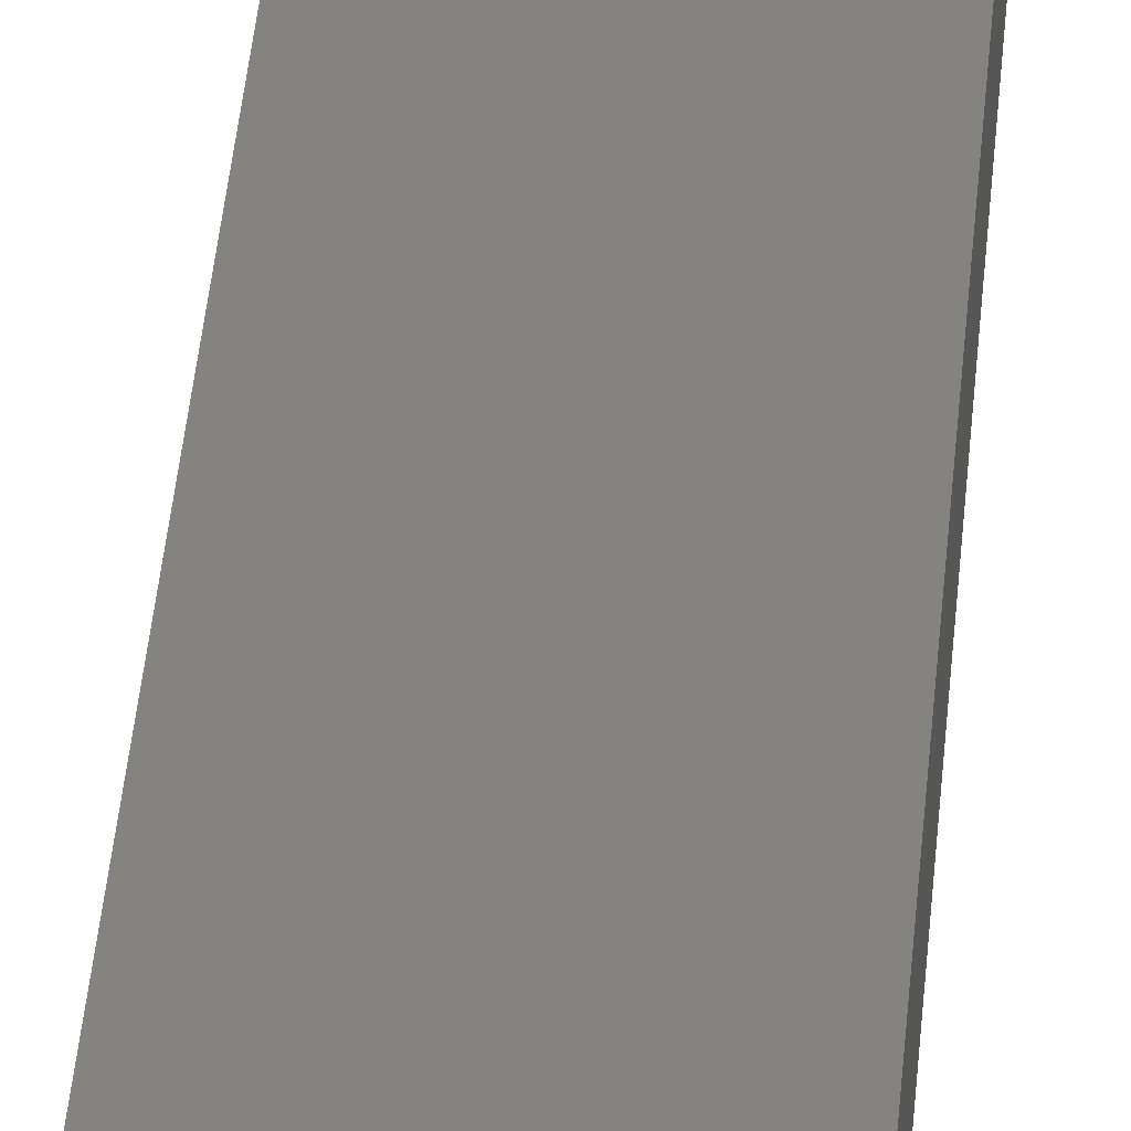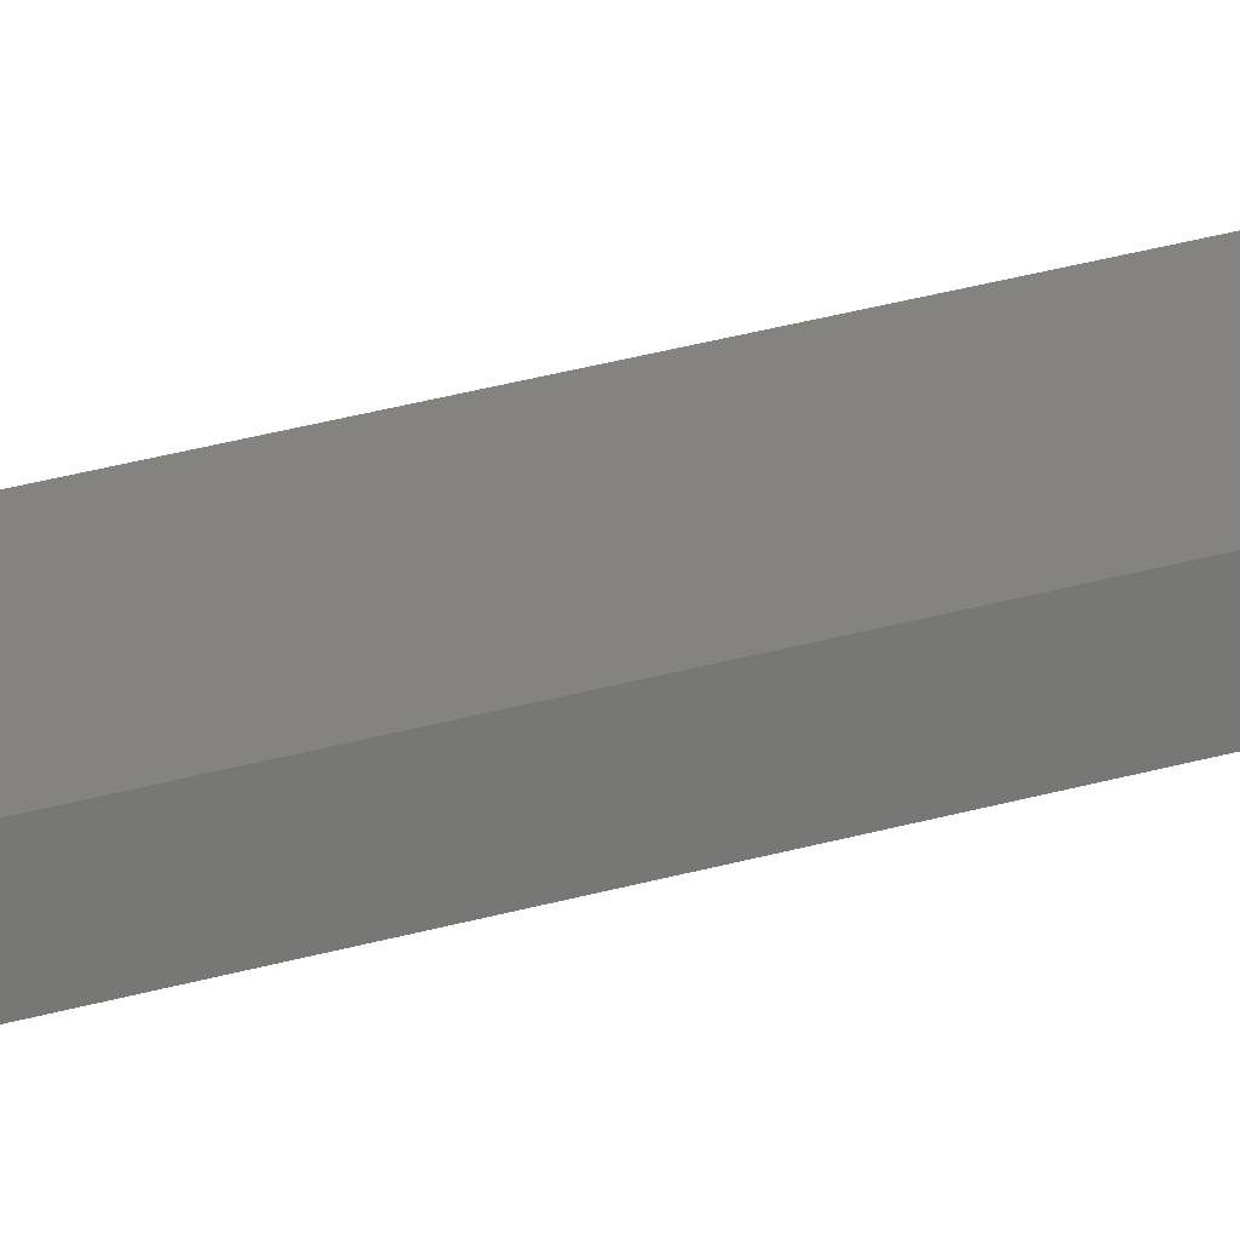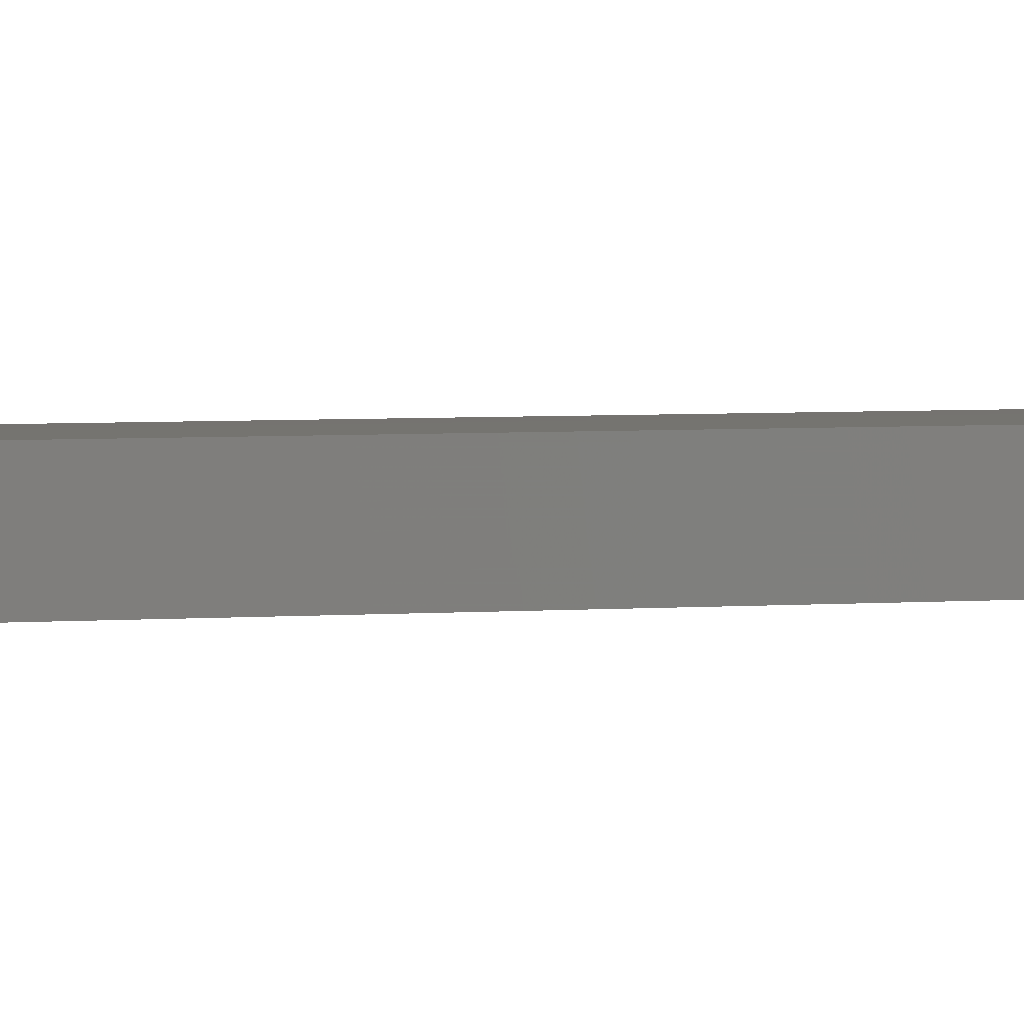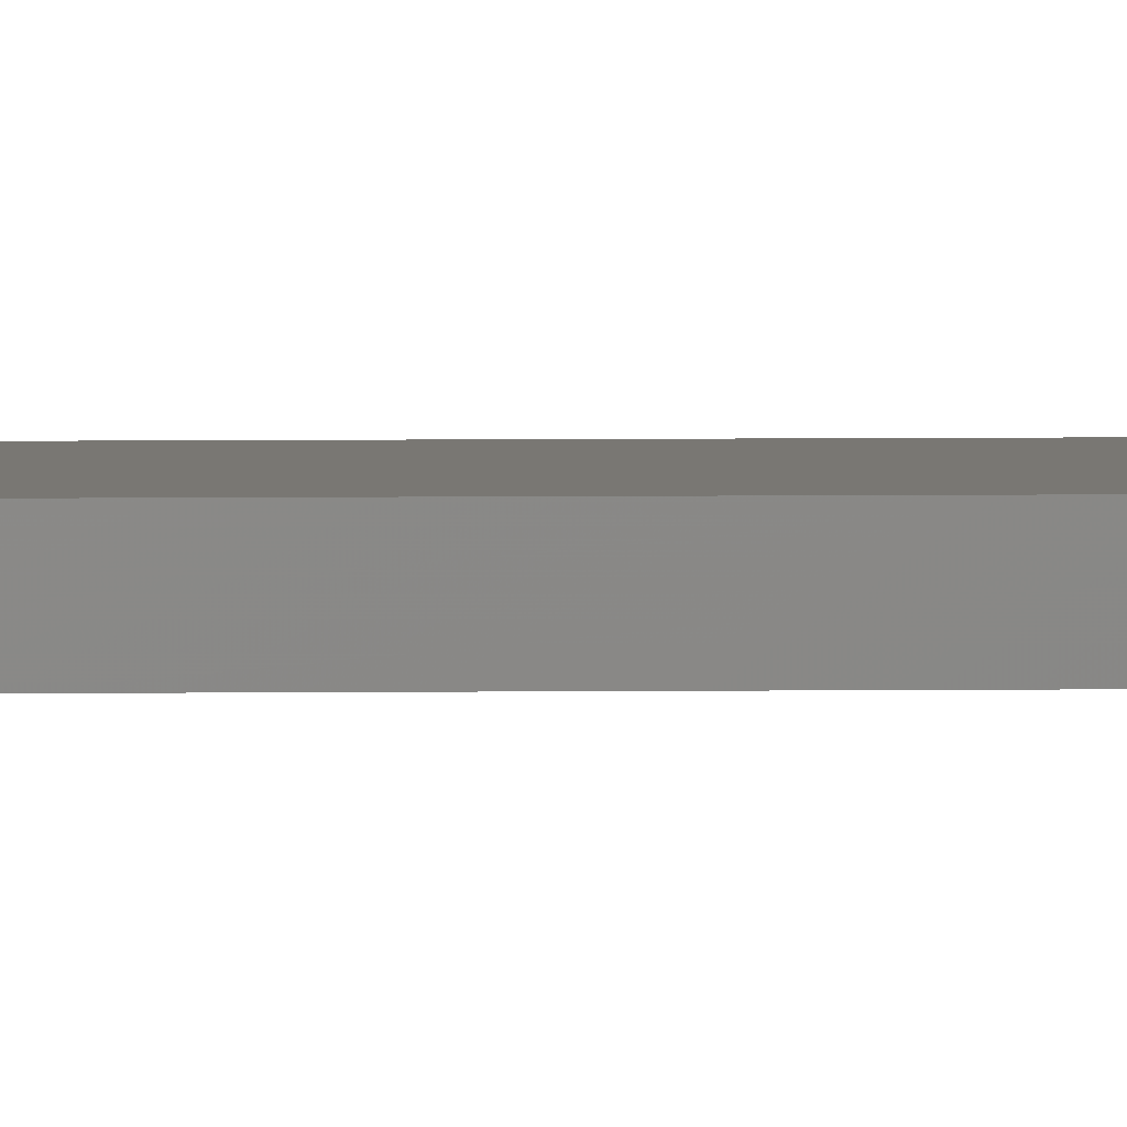
<metadata>
{"format":"stl","ext":"stl","renderer":"f3d","projection":"perspective","resolution":1024,"background":"white","views":[{"elev":18.3,"azim":2.3,"up":"+Y"},{"elev":18.7,"azim":-123.8,"up":"+Y"},{"elev":1.1,"azim":46.1,"up":"+Y"},{"elev":4.5,"azim":-92.6,"up":"+Y"}]}
</metadata>
<code>
# stl→obj: 16 verts, 28 faces
v -0.4731 4.301 16.98
v -0.4064 4.301 16.98
v -0.4064 4.301 13.39
v -0.4731 4.301 13.39
v -0.5397 4.301 16.98
v -0.5397 4.301 13.39
v -0.6064 4.301 16.98
v -0.6064 4.301 13.39
v -0.6064 4.251 13.39
v -0.6064 4.251 16.98
v -0.4065 4.251 13.39
v -0.4065 4.251 16.98
v -0.4731 4.251 13.39
v -0.4731 4.251 16.98
v -0.5398 4.251 13.39
v -0.5398 4.251 16.98
f 1 2 3
f 1 3 4
f 5 4 6
f 5 1 4
f 7 6 8
f 7 5 6
f 7 9 10
f 8 9 7
f 11 12 13
f 13 14 15
f 12 14 13
f 15 16 9
f 14 16 15
f 16 10 9
f 12 3 2
f 11 3 12
f 15 9 8
f 6 15 8
f 4 13 15
f 4 15 6
f 3 11 13
f 3 13 4
f 10 16 7
f 16 5 7
f 14 1 16
f 16 1 5
f 14 12 1
f 12 2 1

</code>
